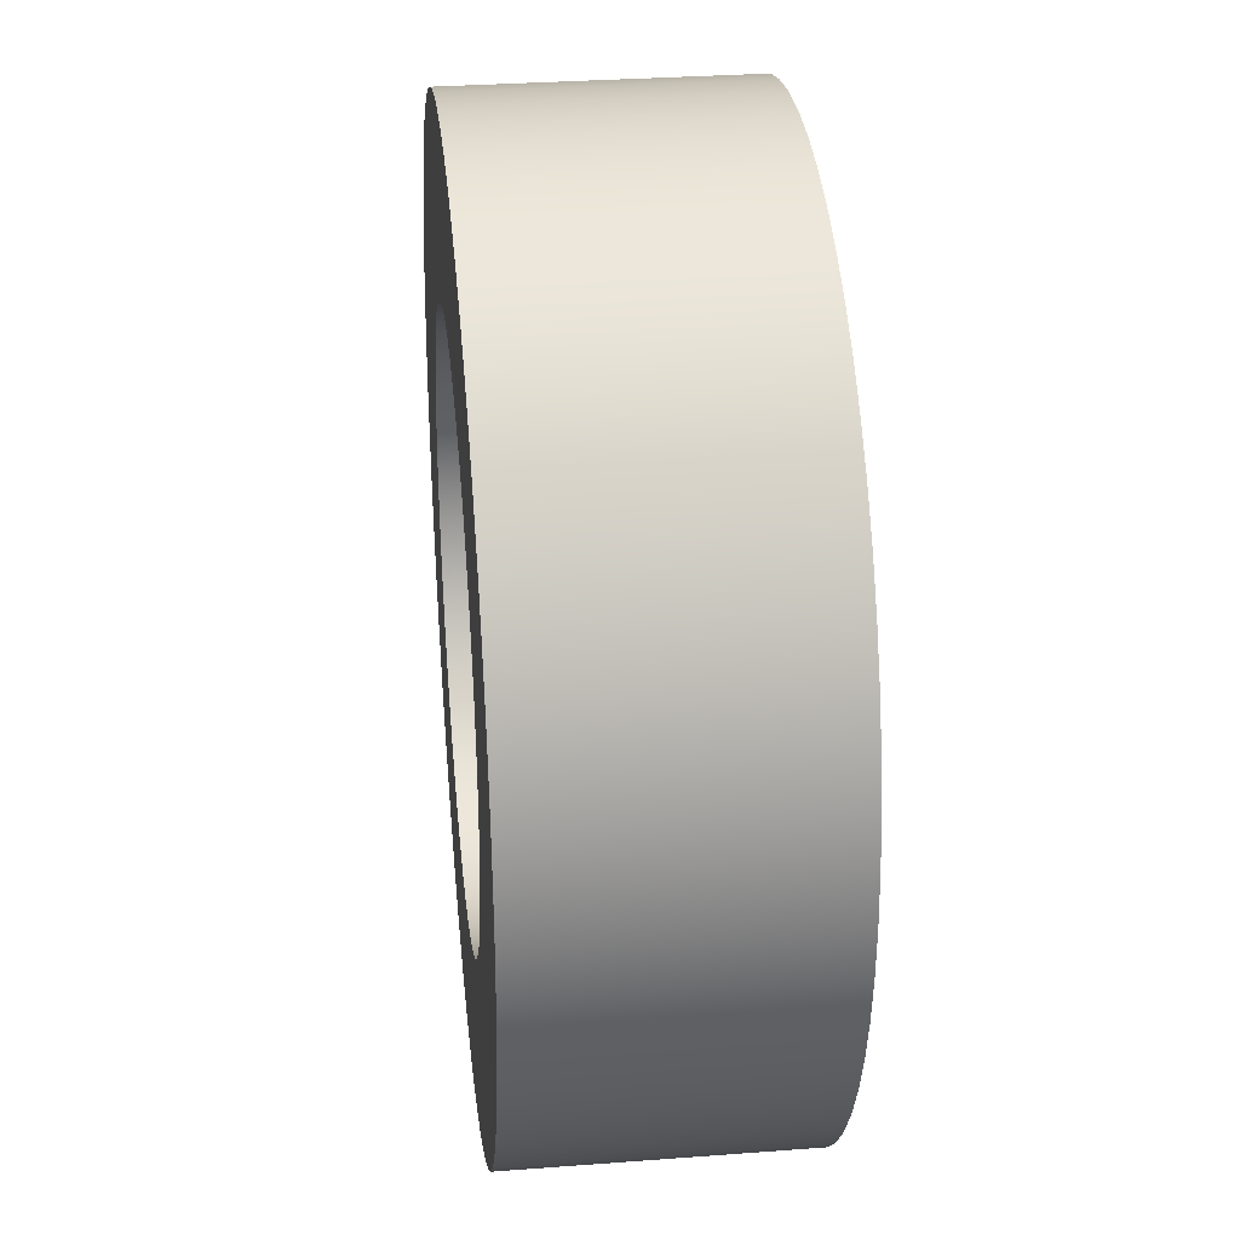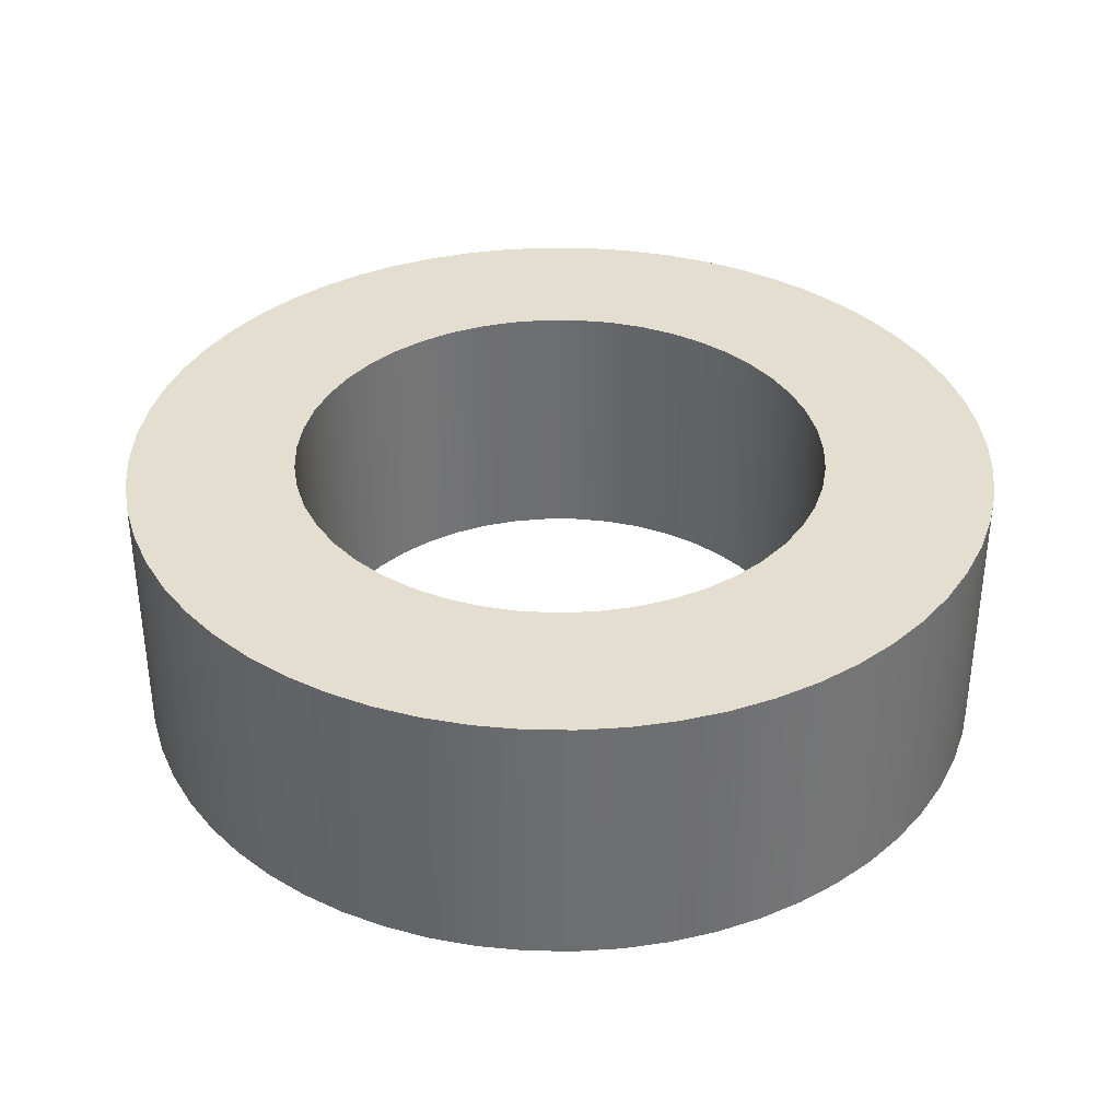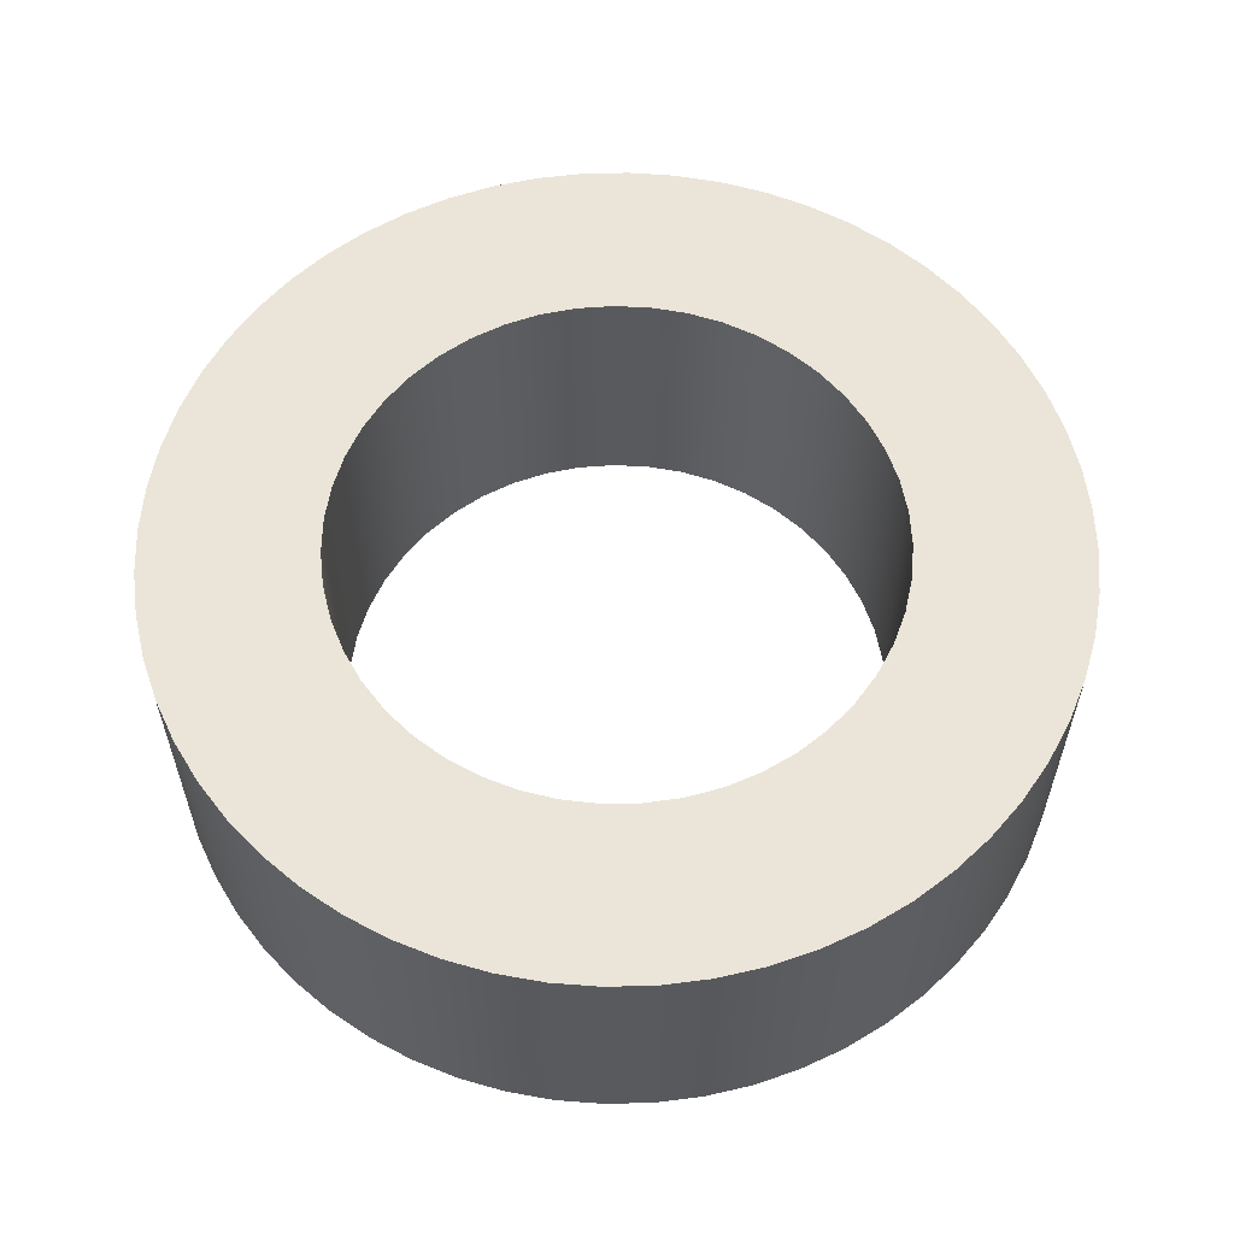
<metadata>
{"format":"obj","ext":"obj","renderer":"f3d","projection":"perspective","resolution":1024,"background":"white","views":[{"elev":31.0,"azim":83.8,"up":"+Z"},{"elev":35.9,"azim":-43.8,"up":"+Y"},{"elev":58.7,"azim":127.5,"up":"+Y"}]}
</metadata>
<code>
v -0.4 0 4.899e-17
v -0.3964 0 0.05331
v -0.3858 0 0.1057
v -0.3683 0 0.1562
v -0.3442 0 0.2038
v -0.3139 0 0.2479
v -0.2781 0 0.2875
v -0.2373 0 0.322
v -0.1922 0 0.3508
v -0.1438 0 0.3733
v -0.09273 0 0.3891
v -0.04004 0 0.398
v 0.01337 0 0.3998
v 0.06653 0 0.3944
v 0.1185 0 0.382
v 0.1684 0 0.3628
v 0.2152 0 0.3372
v 0.2583 0 0.3055
v 0.2967 0 0.2683
v 0.3298 0 0.2264
v 0.357 0 0.1804
v 0.3779 0 0.1312
v 0.392 0 0.07967
v 0.3991 0 0.02672
v 0.3991 0 -0.02672
v 0.392 0 -0.07967
v 0.3779 0 -0.1312
v 0.357 0 -0.1804
v 0.3298 0 -0.2264
v 0.2967 0 -0.2683
v 0.2583 0 -0.3055
v 0.2152 0 -0.3372
v 0.1684 0 -0.3628
v 0.1185 0 -0.382
v 0.06653 0 -0.3944
v 0.01337 0 -0.3998
v -0.04004 0 -0.398
v -0.09273 0 -0.3891
v -0.1438 0 -0.3733
v -0.1922 0 -0.3508
v -0.2373 0 -0.322
v -0.2781 0 -0.2875
v -0.3139 0 -0.2479
v -0.3442 0 -0.2038
v -0.3683 0 -0.1562
v -0.3858 0 -0.1057
v -0.3964 0 -0.05331
v -0.65 0 7.96e-17
v -0.6464 0 -0.06794
v -0.6358 0 -0.1351
v -0.6182 0 -0.2009
v -0.5938 0 -0.2644
v -0.5629 0 -0.325
v -0.5259 0 -0.3821
v -0.483 0 -0.4349
v -0.4349 0 -0.483
v -0.3821 0 -0.5259
v -0.325 0 -0.5629
v -0.2644 0 -0.5938
v -0.2009 0 -0.6182
v -0.1351 0 -0.6358
v -0.06794 0 -0.6464
v 3.98e-17 0 -0.65
v 0.06794 0 -0.6464
v 0.1351 0 -0.6358
v 0.2009 0 -0.6182
v 0.2644 0 -0.5938
v 0.325 0 -0.5629
v 0.3821 0 -0.5259
v 0.4349 0 -0.483
v 0.483 0 -0.4349
v 0.5259 0 -0.3821
v 0.5629 0 -0.325
v 0.5938 0 -0.2644
v 0.6182 0 -0.2009
v 0.6358 0 -0.1351
v 0.6464 0 -0.06794
v 0.65 0 0
v 0.6464 0 0.06794
v 0.6358 0 0.1351
v 0.6182 0 0.2009
v 0.5938 0 0.2644
v 0.5629 0 0.325
v 0.5259 0 0.3821
v 0.483 0 0.4349
v 0.4349 0 0.483
v 0.3821 0 0.5259
v 0.325 0 0.5629
v 0.2644 0 0.5938
v 0.2009 0 0.6182
v 0.1351 0 0.6358
v 0.06794 0 0.6464
v 3.98e-17 0 0.65
v -0.06794 0 0.6464
v -0.1351 0 0.6358
v -0.2009 0 0.6182
v -0.2644 0 0.5938
v -0.325 0 0.5629
v -0.3821 0 0.5259
v -0.4349 0 0.483
v -0.483 0 0.4349
v -0.5259 0 0.3821
v -0.5629 0 0.325
v -0.5938 0 0.2644
v -0.6182 0 0.2009
v -0.6358 0 0.1351
v -0.6464 0 0.06794
v -0.4 0.4 4.899e-17
v -0.3964 0.4 0.05331
v -0.3858 0.4 0.1057
v -0.3683 0.4 0.1562
v -0.3442 0.4 0.2038
v -0.3139 0.4 0.2479
v -0.2781 0.4 0.2875
v -0.2373 0.4 0.322
v -0.1922 0.4 0.3508
v -0.1438 0.4 0.3733
v -0.09273 0.4 0.3891
v -0.04004 0.4 0.398
v 0.01337 0.4 0.3998
v 0.06653 0.4 0.3944
v 0.1185 0.4 0.382
v 0.1684 0.4 0.3628
v 0.2152 0.4 0.3372
v 0.2583 0.4 0.3055
v 0.2967 0.4 0.2683
v 0.3298 0.4 0.2264
v 0.357 0.4 0.1804
v 0.3779 0.4 0.1312
v 0.392 0.4 0.07967
v 0.3991 0.4 0.02672
v 0.3991 0.4 -0.02672
v 0.392 0.4 -0.07967
v 0.3779 0.4 -0.1312
v 0.357 0.4 -0.1804
v 0.3298 0.4 -0.2264
v 0.2967 0.4 -0.2683
v 0.2583 0.4 -0.3055
v 0.2152 0.4 -0.3372
v 0.1684 0.4 -0.3628
v 0.1185 0.4 -0.382
v 0.06653 0.4 -0.3944
v 0.01337 0.4 -0.3998
v -0.04004 0.4 -0.398
v -0.09273 0.4 -0.3891
v -0.1438 0.4 -0.3733
v -0.1922 0.4 -0.3508
v -0.2373 0.4 -0.322
v -0.2781 0.4 -0.2875
v -0.3139 0.4 -0.2479
v -0.3442 0.4 -0.2038
v -0.3683 0.4 -0.1562
v -0.3858 0.4 -0.1057
v -0.3964 0.4 -0.05331
v -0.4 0 4.899e-17
v -0.3964 0 -0.05331
v -0.3858 0 -0.1057
v -0.3683 0 -0.1562
v -0.3442 0 -0.2038
v -0.3139 0 -0.2479
v -0.2781 0 -0.2875
v -0.2373 0 -0.322
v -0.1922 0 -0.3508
v -0.1438 0 -0.3733
v -0.09273 0 -0.3891
v -0.04004 0 -0.398
v 0.01337 0 -0.3998
v 0.06653 0 -0.3944
v 0.1185 0 -0.382
v 0.1684 0 -0.3628
v 0.2152 0 -0.3372
v 0.2583 0 -0.3055
v 0.2967 0 -0.2683
v 0.3298 0 -0.2264
v 0.357 0 -0.1804
v 0.3779 0 -0.1312
v 0.392 0 -0.07967
v 0.3991 0 -0.02672
v 0.3991 0 0.02672
v 0.392 0 0.07967
v 0.3779 0 0.1312
v 0.357 0 0.1804
v 0.3298 0 0.2264
v 0.2967 0 0.2683
v 0.2583 0 0.3055
v 0.2152 0 0.3372
v 0.1684 0 0.3628
v 0.1185 0 0.382
v 0.06653 0 0.3944
v 0.01337 0 0.3998
v -0.04004 0 0.398
v -0.09273 0 0.3891
v -0.1438 0 0.3733
v -0.1922 0 0.3508
v -0.2373 0 0.322
v -0.2781 0 0.2875
v -0.3139 0 0.2479
v -0.3442 0 0.2038
v -0.3683 0 0.1562
v -0.3858 0 0.1057
v -0.3964 0 0.05331
v -0.4 0.4 4.899e-17
v -0.4 0 4.899e-17
v -0.65 0.4 7.96e-17
v -0.6464 0.4 -0.06794
v -0.6358 0.4 -0.1351
v -0.6182 0.4 -0.2009
v -0.5938 0.4 -0.2644
v -0.5629 0.4 -0.325
v -0.5259 0.4 -0.3821
v -0.483 0.4 -0.4349
v -0.4349 0.4 -0.483
v -0.3821 0.4 -0.5259
v -0.325 0.4 -0.5629
v -0.2644 0.4 -0.5938
v -0.2009 0.4 -0.6182
v -0.1351 0.4 -0.6358
v -0.06794 0.4 -0.6464
v 3.98e-17 0.4 -0.65
v 0.06794 0.4 -0.6464
v 0.1351 0.4 -0.6358
v 0.2009 0.4 -0.6182
v 0.2644 0.4 -0.5938
v 0.325 0.4 -0.5629
v 0.3821 0.4 -0.5259
v 0.4349 0.4 -0.483
v 0.483 0.4 -0.4349
v 0.5259 0.4 -0.3821
v 0.5629 0.4 -0.325
v 0.5938 0.4 -0.2644
v 0.6182 0.4 -0.2009
v 0.6358 0.4 -0.1351
v 0.6464 0.4 -0.06794
v 0.65 0.4 0
v 0.6464 0.4 0.06794
v 0.6358 0.4 0.1351
v 0.6182 0.4 0.2009
v 0.5938 0.4 0.2644
v 0.5629 0.4 0.325
v 0.5259 0.4 0.3821
v 0.483 0.4 0.4349
v 0.4349 0.4 0.483
v 0.3821 0.4 0.5259
v 0.325 0.4 0.5629
v 0.2644 0.4 0.5938
v 0.2009 0.4 0.6182
v 0.1351 0.4 0.6358
v 0.06794 0.4 0.6464
v 3.98e-17 0.4 0.65
v -0.06794 0.4 0.6464
v -0.1351 0.4 0.6358
v -0.2009 0.4 0.6182
v -0.2644 0.4 0.5938
v -0.325 0.4 0.5629
v -0.3821 0.4 0.5259
v -0.4349 0.4 0.483
v -0.483 0.4 0.4349
v -0.5259 0.4 0.3821
v -0.5629 0.4 0.325
v -0.5938 0.4 0.2644
v -0.6182 0.4 0.2009
v -0.6358 0.4 0.1351
v -0.6464 0.4 0.06794
v -0.65 0 7.96e-17
v -0.6464 0 0.06794
v -0.6358 0 0.1351
v -0.6182 0 0.2009
v -0.5938 0 0.2644
v -0.5629 0 0.325
v -0.5259 0 0.3821
v -0.483 0 0.4349
v -0.4349 0 0.483
v -0.3821 0 0.5259
v -0.325 0 0.5629
v -0.2644 0 0.5938
v -0.2009 0 0.6182
v -0.1351 0 0.6358
v -0.06794 0 0.6464
v 3.98e-17 0 0.65
v 0.06794 0 0.6464
v 0.1351 0 0.6358
v 0.2009 0 0.6182
v 0.2644 0 0.5938
v 0.325 0 0.5629
v 0.3821 0 0.5259
v 0.4349 0 0.483
v 0.483 0 0.4349
v 0.5259 0 0.3821
v 0.5629 0 0.325
v 0.5938 0 0.2644
v 0.6182 0 0.2009
v 0.6358 0 0.1351
v 0.6464 0 0.06794
v 0.65 0 0
v 0.6464 0 -0.06794
v 0.6358 0 -0.1351
v 0.6182 0 -0.2009
v 0.5938 0 -0.2644
v 0.5629 0 -0.325
v 0.5259 0 -0.3821
v 0.483 0 -0.4349
v 0.4349 0 -0.483
v 0.3821 0 -0.5259
v 0.325 0 -0.5629
v 0.2644 0 -0.5938
v 0.2009 0 -0.6182
v 0.1351 0 -0.6358
v 0.06794 0 -0.6464
v 3.98e-17 0 -0.65
v -0.06794 0 -0.6464
v -0.1351 0 -0.6358
v -0.2009 0 -0.6182
v -0.2644 0 -0.5938
v -0.325 0 -0.5629
v -0.3821 0 -0.5259
v -0.4349 0 -0.483
v -0.483 0 -0.4349
v -0.5259 0 -0.3821
v -0.5629 0 -0.325
v -0.5938 0 -0.2644
v -0.6182 0 -0.2009
v -0.6358 0 -0.1351
v -0.6464 0 -0.06794
v -0.65 0 7.96e-17
v -0.65 0.4 7.96e-17
v -0.4 0.4 4.899e-17
v -0.3964 0.4 -0.05331
v -0.3858 0.4 -0.1057
v -0.3683 0.4 -0.1562
v -0.3442 0.4 -0.2038
v -0.3139 0.4 -0.2479
v -0.2781 0.4 -0.2875
v -0.2373 0.4 -0.322
v -0.1922 0.4 -0.3508
v -0.1438 0.4 -0.3733
v -0.09273 0.4 -0.3891
v -0.04004 0.4 -0.398
v 0.01337 0.4 -0.3998
v 0.06653 0.4 -0.3944
v 0.1185 0.4 -0.382
v 0.1684 0.4 -0.3628
v 0.2152 0.4 -0.3372
v 0.2583 0.4 -0.3055
v 0.2967 0.4 -0.2683
v 0.3298 0.4 -0.2264
v 0.357 0.4 -0.1804
v 0.3779 0.4 -0.1312
v 0.392 0.4 -0.07967
v 0.3991 0.4 -0.02672
v 0.3991 0.4 0.02672
v 0.392 0.4 0.07967
v 0.3779 0.4 0.1312
v 0.357 0.4 0.1804
v 0.3298 0.4 0.2264
v 0.2967 0.4 0.2683
v 0.2583 0.4 0.3055
v 0.2152 0.4 0.3372
v 0.1684 0.4 0.3628
v 0.1185 0.4 0.382
v 0.06653 0.4 0.3944
v 0.01337 0.4 0.3998
v -0.04004 0.4 0.398
v -0.09273 0.4 0.3891
v -0.1438 0.4 0.3733
v -0.1922 0.4 0.3508
v -0.2373 0.4 0.322
v -0.2781 0.4 0.2875
v -0.3139 0.4 0.2479
v -0.3442 0.4 0.2038
v -0.3683 0.4 0.1562
v -0.3858 0.4 0.1057
v -0.3964 0.4 0.05331
v -0.65 0.4 7.96e-17
v -0.6464 0.4 0.06794
v -0.6358 0.4 0.1351
v -0.6182 0.4 0.2009
v -0.5938 0.4 0.2644
v -0.5629 0.4 0.325
v -0.5259 0.4 0.3821
v -0.483 0.4 0.4349
v -0.4349 0.4 0.483
v -0.3821 0.4 0.5259
v -0.325 0.4 0.5629
v -0.2644 0.4 0.5938
v -0.2009 0.4 0.6182
v -0.1351 0.4 0.6358
v -0.06794 0.4 0.6464
v 3.98e-17 0.4 0.65
v 0.06794 0.4 0.6464
v 0.1351 0.4 0.6358
v 0.2009 0.4 0.6182
v 0.2644 0.4 0.5938
v 0.325 0.4 0.5629
v 0.3821 0.4 0.5259
v 0.4349 0.4 0.483
v 0.483 0.4 0.4349
v 0.5259 0.4 0.3821
v 0.5629 0.4 0.325
v 0.5938 0.4 0.2644
v 0.6182 0.4 0.2009
v 0.6358 0.4 0.1351
v 0.6464 0.4 0.06794
v 0.65 0.4 0
v 0.6464 0.4 -0.06794
v 0.6358 0.4 -0.1351
v 0.6182 0.4 -0.2009
v 0.5938 0.4 -0.2644
v 0.5629 0.4 -0.325
v 0.5259 0.4 -0.3821
v 0.483 0.4 -0.4349
v 0.4349 0.4 -0.483
v 0.3821 0.4 -0.5259
v 0.325 0.4 -0.5629
v 0.2644 0.4 -0.5938
v 0.2009 0.4 -0.6182
v 0.1351 0.4 -0.6358
v 0.06794 0.4 -0.6464
v 3.98e-17 0.4 -0.65
v -0.06794 0.4 -0.6464
v -0.1351 0.4 -0.6358
v -0.2009 0.4 -0.6182
v -0.2644 0.4 -0.5938
v -0.325 0.4 -0.5629
v -0.3821 0.4 -0.5259
v -0.4349 0.4 -0.483
v -0.483 0.4 -0.4349
v -0.5259 0.4 -0.3821
v -0.5629 0.4 -0.325
v -0.5938 0.4 -0.2644
v -0.6182 0.4 -0.2009
v -0.6358 0.4 -0.1351
v -0.6464 0.4 -0.06794
f 2 107 1
f 1 107 48
f 1 48 49
f 107 2 106
f 106 2 3
f 106 3 105
f 105 3 4
f 105 4 104
f 104 4 5
f 104 5 103
f 103 5 102
f 102 5 6
f 102 6 101
f 101 6 7
f 101 7 100
f 100 7 8
f 100 8 99
f 99 8 98
f 98 8 9
f 98 9 97
f 97 9 10
f 97 10 96
f 96 10 11
f 96 11 95
f 95 11 12
f 95 12 94
f 94 12 93
f 93 12 13
f 93 13 92
f 92 13 14
f 92 14 91
f 91 14 15
f 91 15 90
f 90 15 89
f 89 15 16
f 89 16 88
f 88 16 17
f 88 17 87
f 87 17 18
f 87 18 86
f 86 18 19
f 86 19 85
f 85 19 84
f 84 19 20
f 84 20 83
f 83 20 21
f 83 21 82
f 82 21 22
f 82 22 81
f 81 22 23
f 81 23 80
f 80 23 79
f 79 23 24
f 79 24 78
f 78 24 25
f 78 25 77
f 77 25 26
f 77 26 76
f 76 26 75
f 75 26 27
f 75 27 74
f 74 27 28
f 74 28 73
f 73 28 29
f 73 29 72
f 72 29 30
f 72 30 71
f 71 30 70
f 70 30 31
f 70 31 69
f 69 31 32
f 69 32 68
f 68 32 33
f 68 33 67
f 67 33 34
f 67 34 66
f 66 34 65
f 65 34 35
f 65 35 64
f 64 35 36
f 64 36 63
f 63 36 37
f 63 37 62
f 62 37 61
f 61 37 38
f 61 38 60
f 60 38 39
f 60 39 59
f 59 39 40
f 59 40 58
f 58 40 41
f 58 41 57
f 57 41 56
f 56 41 42
f 56 42 55
f 55 42 43
f 55 43 54
f 54 43 44
f 54 44 53
f 53 44 52
f 52 44 45
f 52 45 51
f 51 45 46
f 51 46 50
f 50 46 47
f 50 47 49
f 49 47 1
f 109 201 108
f 108 201 203
f 202 155 154
f 154 155 156
f 154 156 153
f 153 156 157
f 153 157 152
f 152 157 158
f 152 158 151
f 151 158 159
f 151 159 150
f 150 159 160
f 150 160 149
f 149 160 161
f 149 161 148
f 148 161 162
f 148 162 147
f 147 162 163
f 147 163 146
f 146 163 164
f 146 164 145
f 145 164 165
f 145 165 144
f 144 165 166
f 144 166 143
f 143 166 167
f 143 167 142
f 142 167 168
f 142 168 141
f 141 168 169
f 141 169 140
f 140 169 170
f 140 170 139
f 139 170 171
f 139 171 138
f 138 171 172
f 138 172 137
f 137 172 173
f 137 173 136
f 136 173 174
f 136 174 135
f 135 174 175
f 135 175 134
f 134 175 176
f 134 176 133
f 133 176 177
f 133 177 132
f 132 177 178
f 132 178 131
f 131 178 179
f 131 179 130
f 130 179 180
f 130 180 129
f 129 180 181
f 129 181 128
f 128 181 182
f 128 182 127
f 127 182 183
f 127 183 126
f 126 183 184
f 126 184 125
f 125 184 185
f 125 185 124
f 124 185 186
f 124 186 123
f 123 186 187
f 123 187 122
f 122 187 188
f 122 188 121
f 121 188 189
f 121 189 120
f 120 189 190
f 120 190 119
f 119 190 191
f 119 191 118
f 118 191 192
f 118 192 117
f 117 192 193
f 117 193 116
f 116 193 194
f 116 194 115
f 115 194 195
f 115 195 114
f 114 195 196
f 114 196 113
f 113 196 197
f 113 197 112
f 112 197 198
f 112 198 111
f 111 198 199
f 111 199 110
f 110 199 200
f 110 200 109
f 109 200 201
f 205 323 204
f 204 323 324
f 325 264 263
f 263 264 265
f 263 265 266
f 205 206 323
f 323 206 322
f 322 206 207
f 322 207 321
f 321 207 208
f 321 208 320
f 320 208 209
f 320 209 319
f 319 209 210
f 319 210 318
f 318 210 211
f 318 211 317
f 317 211 212
f 317 212 316
f 316 212 213
f 316 213 315
f 315 213 214
f 315 214 314
f 314 214 215
f 314 215 313
f 313 215 216
f 313 216 312
f 312 216 217
f 312 217 311
f 311 217 218
f 311 218 310
f 310 218 219
f 310 219 309
f 309 219 220
f 309 220 308
f 308 220 221
f 308 221 307
f 307 221 222
f 307 222 306
f 306 222 223
f 306 223 305
f 305 223 224
f 305 224 304
f 304 224 225
f 304 225 303
f 303 225 226
f 303 226 302
f 302 226 227
f 302 227 301
f 301 227 228
f 301 228 300
f 300 228 229
f 300 229 299
f 299 229 230
f 299 230 298
f 298 230 231
f 298 231 297
f 297 231 232
f 297 232 296
f 296 232 233
f 296 233 295
f 295 233 234
f 295 234 294
f 294 234 235
f 294 235 293
f 293 235 236
f 293 236 292
f 292 236 237
f 292 237 291
f 291 237 238
f 291 238 290
f 290 238 239
f 290 239 289
f 289 239 240
f 289 240 288
f 288 240 241
f 288 241 287
f 287 241 242
f 287 242 286
f 286 242 243
f 286 243 285
f 285 243 244
f 285 244 284
f 284 244 245
f 284 245 283
f 283 245 246
f 283 246 282
f 282 246 247
f 282 247 281
f 281 247 248
f 281 248 280
f 280 248 249
f 280 249 279
f 279 249 250
f 279 250 278
f 278 250 251
f 278 251 277
f 277 251 252
f 277 252 276
f 276 252 253
f 276 253 275
f 275 253 254
f 275 254 274
f 274 254 255
f 274 255 273
f 273 255 256
f 273 256 272
f 272 256 257
f 272 257 271
f 271 257 258
f 271 258 270
f 270 258 259
f 270 259 269
f 269 259 260
f 269 260 268
f 268 260 261
f 268 261 267
f 267 261 262
f 267 262 266
f 266 262 263
f 327 432 326
f 326 432 373
f 326 373 374
f 432 327 431
f 431 327 328
f 431 328 430
f 430 328 329
f 430 329 429
f 429 329 330
f 429 330 428
f 428 330 427
f 427 330 331
f 427 331 426
f 426 331 332
f 426 332 425
f 425 332 333
f 425 333 424
f 424 333 423
f 423 333 334
f 423 334 422
f 422 334 335
f 422 335 421
f 421 335 336
f 421 336 420
f 420 336 337
f 420 337 419
f 419 337 418
f 418 337 338
f 418 338 417
f 417 338 339
f 417 339 416
f 416 339 340
f 416 340 415
f 415 340 414
f 414 340 341
f 414 341 413
f 413 341 342
f 413 342 412
f 412 342 343
f 412 343 411
f 411 343 344
f 411 344 410
f 410 344 409
f 409 344 345
f 409 345 408
f 408 345 346
f 408 346 407
f 407 346 347
f 407 347 406
f 406 347 348
f 406 348 405
f 405 348 404
f 404 348 349
f 404 349 403
f 403 349 350
f 403 350 402
f 402 350 351
f 402 351 401
f 401 351 400
f 400 351 352
f 400 352 399
f 399 352 353
f 399 353 398
f 398 353 354
f 398 354 397
f 397 354 355
f 397 355 396
f 396 355 395
f 395 355 356
f 395 356 394
f 394 356 357
f 394 357 393
f 393 357 358
f 393 358 392
f 392 358 359
f 392 359 391
f 391 359 390
f 390 359 360
f 390 360 389
f 389 360 361
f 389 361 388
f 388 361 362
f 388 362 387
f 387 362 386
f 386 362 363
f 386 363 385
f 385 363 364
f 385 364 384
f 384 364 365
f 384 365 383
f 383 365 366
f 383 366 382
f 382 366 381
f 381 366 367
f 381 367 380
f 380 367 368
f 380 368 379
f 379 368 369
f 379 369 378
f 378 369 377
f 377 369 370
f 377 370 376
f 376 370 371
f 376 371 375
f 375 371 372
f 375 372 374
f 374 372 326

</code>
